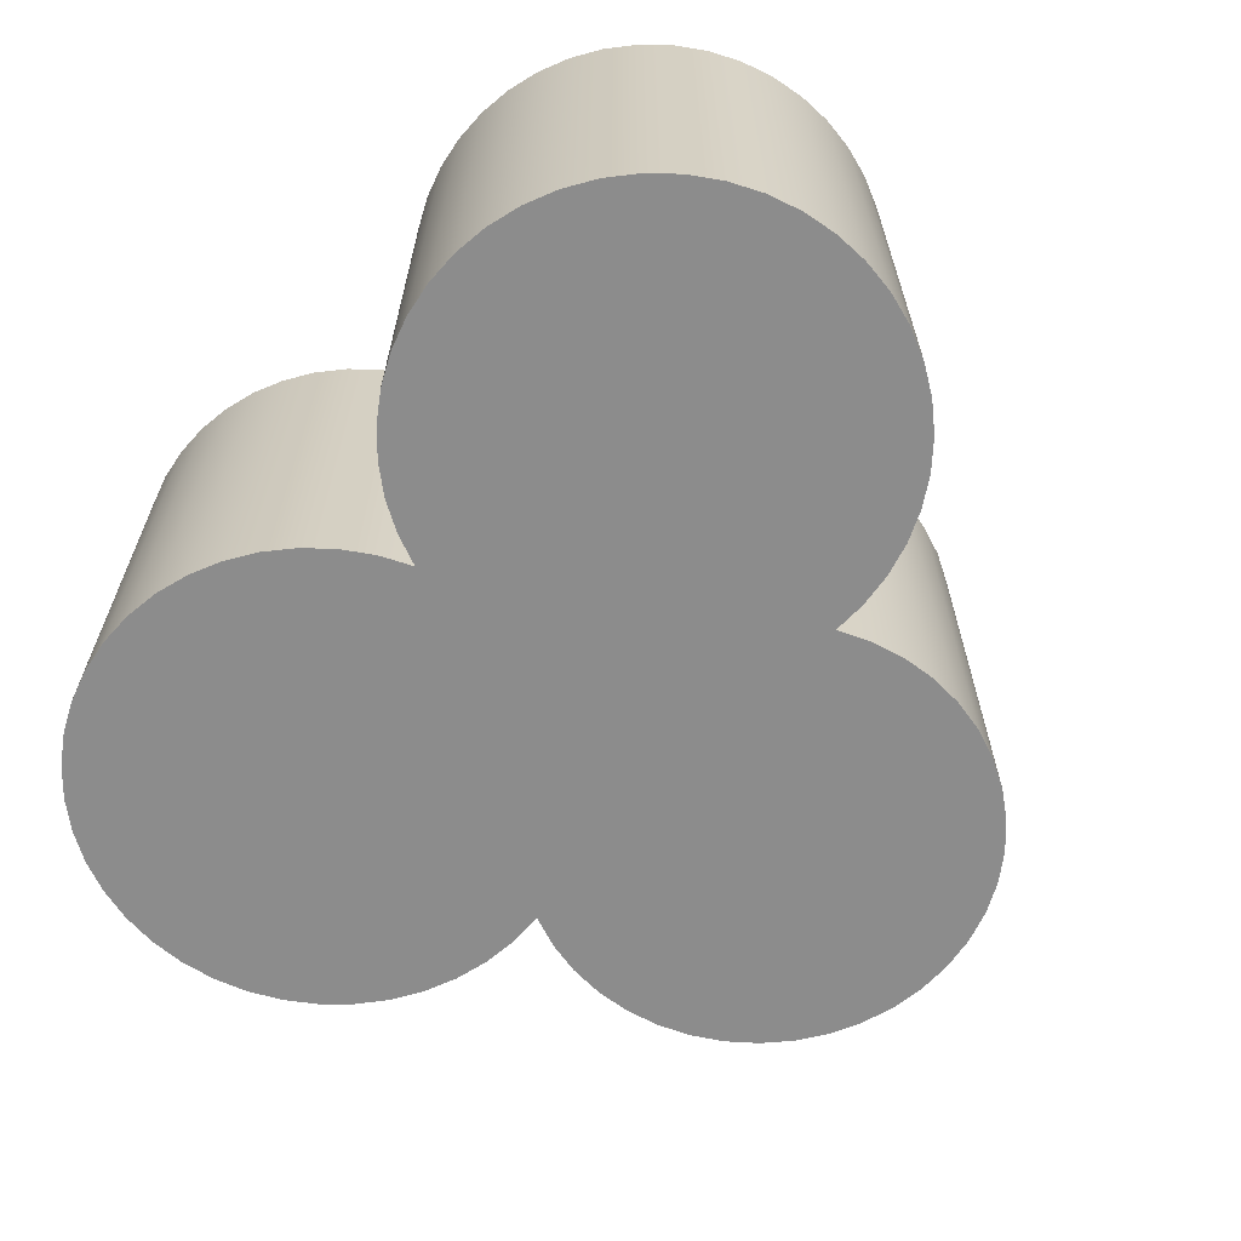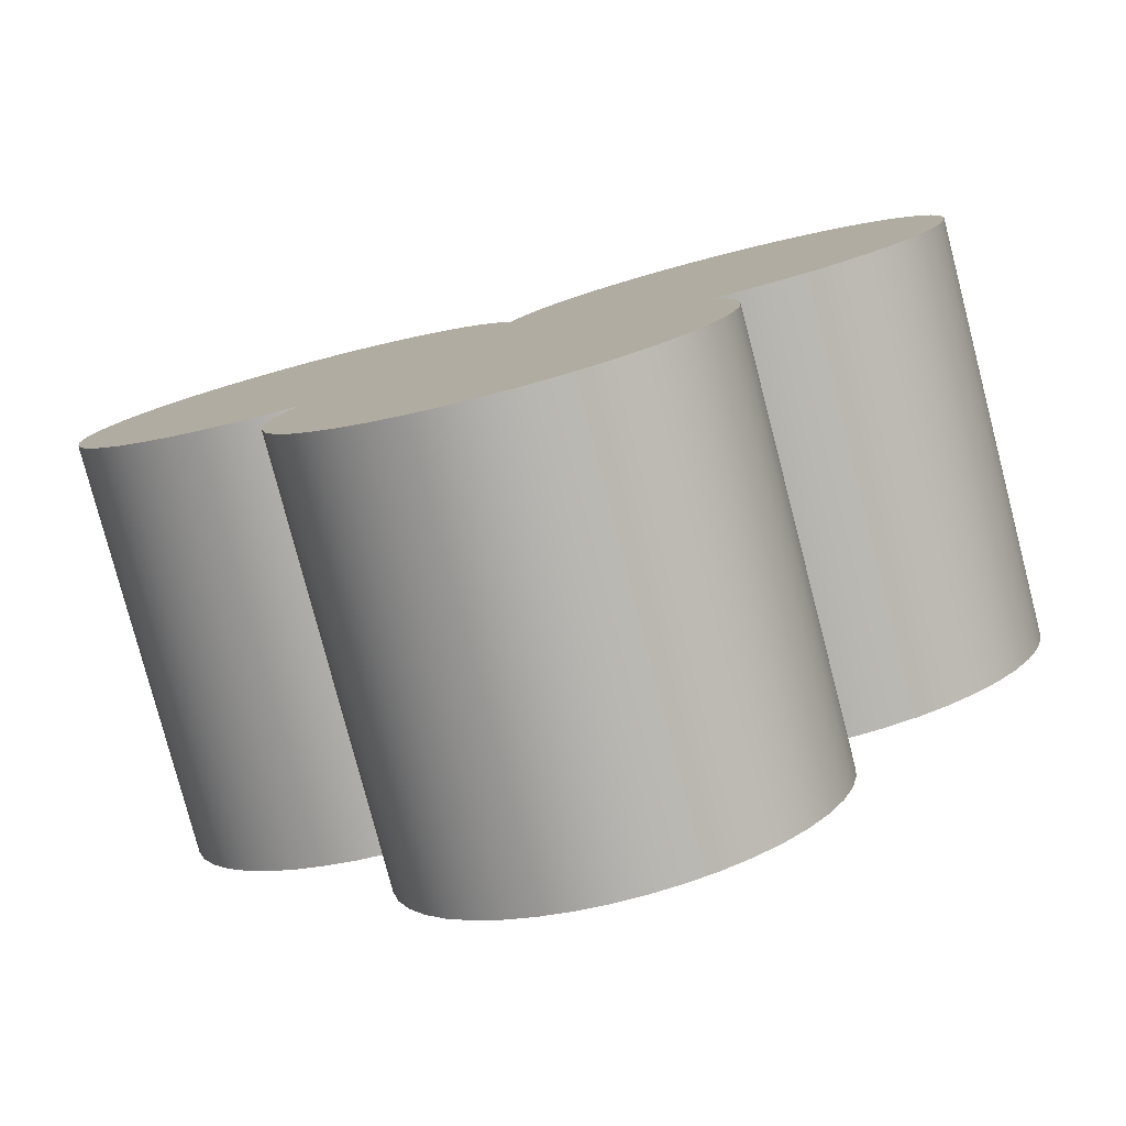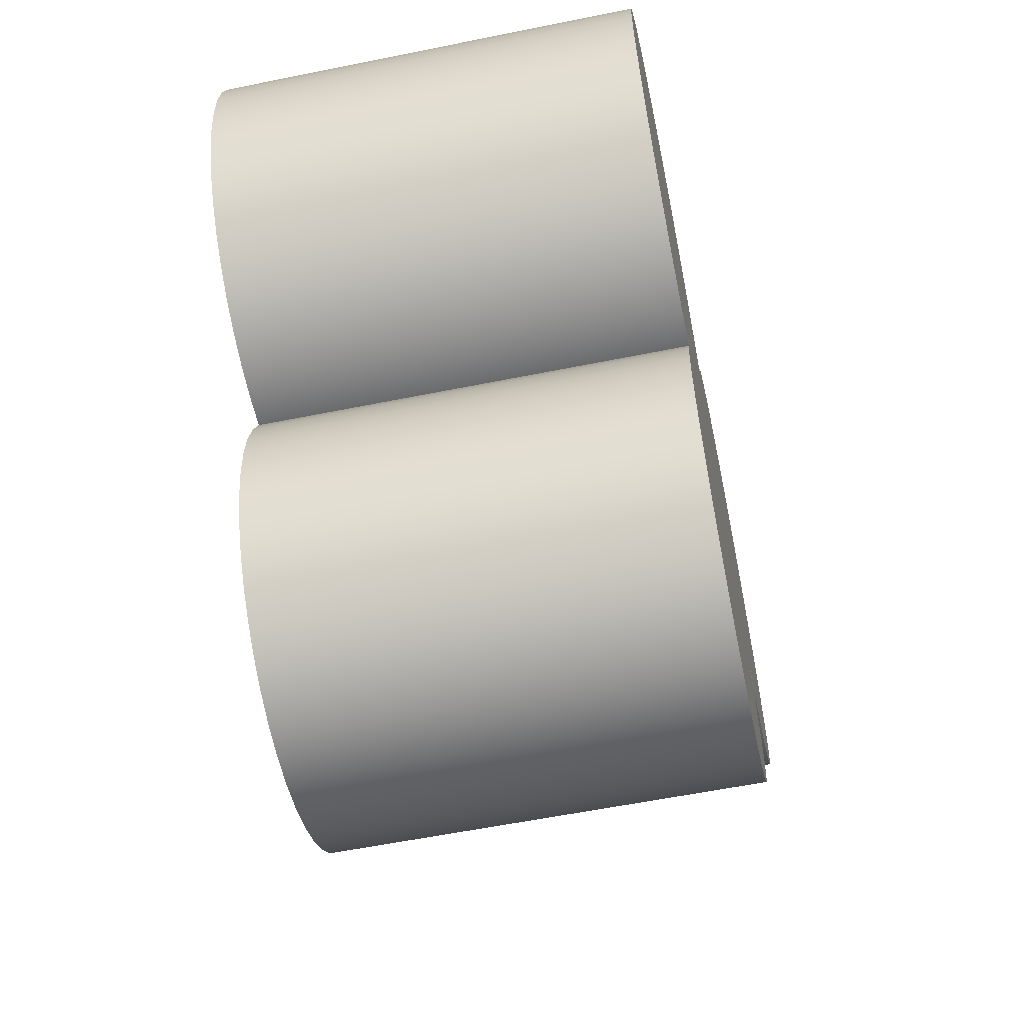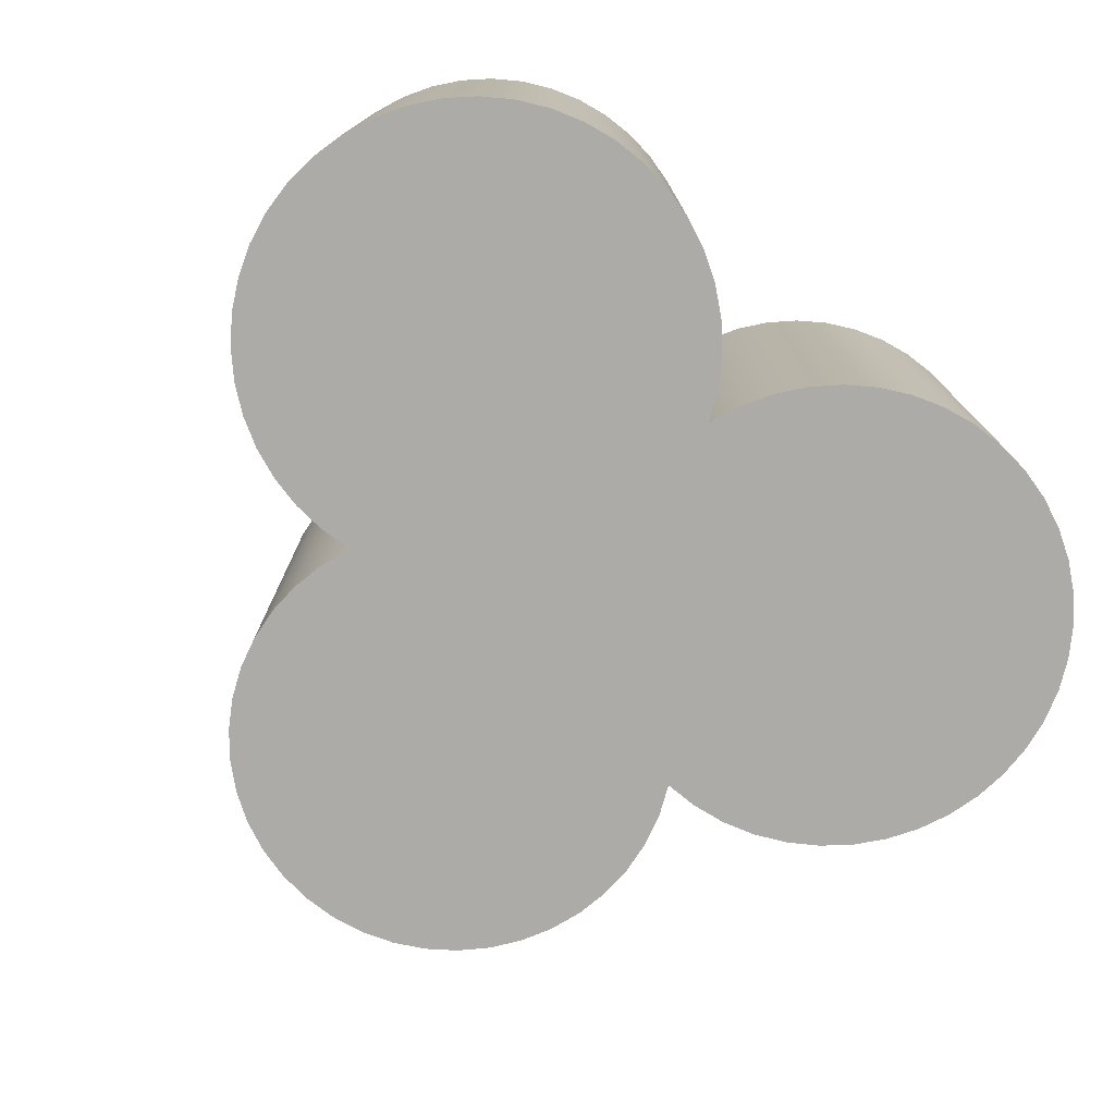
<metadata>
{"format":"obj","ext":"obj","renderer":"f3d","projection":"perspective","resolution":1024,"background":"white","views":[{"elev":-64.2,"azim":48.1,"up":"+Y"},{"elev":-79.3,"azim":-165.4,"up":"+Z"},{"elev":-58.6,"azim":-78.2,"up":"+Z"},{"elev":-76.2,"azim":-37.8,"up":"+Y"}]}
</metadata>
<code>
v 0.1792 0 0.08889
v 0.2097 0 0.08809
v 0.2401 0 0.09169
v 0.2696 0 0.09961
v 0.2977 0 0.1117
v 0.3237 0 0.1277
v 0.3472 0 0.1473
v 0.3676 0 0.17
v 0.3846 0 0.1954
v 0.3977 0 0.2231
v 0.4067 0 0.2523
v 0.4114 0 0.2825
v 0.4117 0 0.313
v 0.4077 0 0.3433
v 0.3993 0 0.3727
v 0.3868 0 0.4006
v 0.3704 0 0.4264
v 0.3504 0 0.4496
v 0.3274 0 0.4696
v 0.3017 0 0.4862
v 0.2738 0 0.4989
v 0.2445 0 0.5074
v 0.2142 0 0.5117
v 0.1836 0 0.5115
v 0.1534 0 0.507
v 0.1242 0 0.4981
v 0.09647 0 0.4852
v 0.07094 0 0.4684
v 0.04808 0 0.4481
v 0.02838 0 0.4247
v 0.01224 0 0.3987
v 2.776e-17 0 0.3707
v -0.01224 0 0.3987
v -0.02838 0 0.4247
v -0.04808 0 0.4481
v -0.07094 0 0.4684
v -0.09647 0 0.4852
v -0.1242 0 0.4981
v -0.1534 0 0.507
v -0.1836 0 0.5115
v -0.2142 0 0.5117
v -0.2445 0 0.5074
v -0.2738 0 0.4989
v -0.3017 0 0.4862
v -0.3274 0 0.4696
v -0.3504 0 0.4496
v -0.3704 0 0.4264
v -0.3868 0 0.4006
v -0.3993 0 0.3727
v -0.4077 0 0.3433
v -0.4117 0 0.313
v -0.4114 0 0.2825
v -0.4067 0 0.2523
v -0.3977 0 0.2231
v -0.3846 0 0.1954
v -0.3676 0 0.17
v -0.3472 0 0.1473
v -0.3237 0 0.1277
v -0.2977 0 0.1117
v -0.2696 0 0.09961
v -0.2401 0 0.09169
v -0.2097 0 0.08809
v -0.1792 0 0.08889
v -0.1905 0 0.06103
v -0.1975 0 0.03179
v -0.2 0 0.001833
v -0.198 0 -0.02817
v -0.1915 0 -0.05753
v -0.1808 0 -0.0856
v -0.1659 0 -0.1117
v -0.1473 0 -0.1353
v -0.1253 0 -0.1559
v -0.1005 0 -0.1729
v -0.07347 0 -0.186
v -0.04476 0 -0.1949
v -0.01503 0 -0.1994
v 0.01503 0 -0.1994
v 0.04476 0 -0.1949
v 0.07347 0 -0.186
v 0.1005 0 -0.1729
v 0.1253 0 -0.1559
v 0.1473 0 -0.1353
v 0.1659 0 -0.1117
v 0.1808 0 -0.0856
v 0.1915 0 -0.05753
v 0.198 0 -0.02817
v 0.2 0 0.001833
v 0.1975 0 0.03179
v 0.1905 0 0.06103
v 2.776e-17 0.4 0.3707
v 0.01224 0.4 0.3987
v 0.02838 0.4 0.4247
v 0.04808 0.4 0.4481
v 0.07094 0.4 0.4684
v 0.09647 0.4 0.4852
v 0.1242 0.4 0.4981
v 0.1534 0.4 0.507
v 0.1836 0.4 0.5115
v 0.2142 0.4 0.5117
v 0.2445 0.4 0.5074
v 0.2738 0.4 0.4989
v 0.3017 0.4 0.4862
v 0.3274 0.4 0.4696
v 0.3504 0.4 0.4496
v 0.3704 0.4 0.4264
v 0.3868 0.4 0.4006
v 0.3993 0.4 0.3727
v 0.4077 0.4 0.3433
v 0.4117 0.4 0.313
v 0.4114 0.4 0.2825
v 0.4067 0.4 0.2523
v 0.3977 0.4 0.2231
v 0.3846 0.4 0.1954
v 0.3676 0.4 0.17
v 0.3472 0.4 0.1473
v 0.3237 0.4 0.1277
v 0.2977 0.4 0.1117
v 0.2696 0.4 0.09961
v 0.2401 0.4 0.09169
v 0.2097 0.4 0.08809
v 0.1792 0.4 0.08889
v 0.1905 0.4 0.06103
v 0.1975 0.4 0.03179
v 0.2 0.4 0.001833
v 0.198 0.4 -0.02817
v 0.1915 0.4 -0.05753
v 0.1808 0.4 -0.0856
v 0.1659 0.4 -0.1117
v 0.1473 0.4 -0.1353
v 0.1253 0.4 -0.1559
v 0.1005 0.4 -0.1729
v 0.07347 0.4 -0.186
v 0.04476 0.4 -0.1949
v 0.01503 0.4 -0.1994
v -0.01503 0.4 -0.1994
v -0.04476 0.4 -0.1949
v -0.07347 0.4 -0.186
v -0.1005 0.4 -0.1729
v -0.1253 0.4 -0.1559
v -0.1473 0.4 -0.1353
v -0.1659 0.4 -0.1117
v -0.1808 0.4 -0.0856
v -0.1915 0.4 -0.05753
v -0.198 0.4 -0.02817
v -0.2 0.4 0.001833
v -0.1975 0.4 0.03179
v -0.1905 0.4 0.06103
v -0.1792 0.4 0.08889
v -0.2097 0.4 0.08809
v -0.2401 0.4 0.09169
v -0.2696 0.4 0.09961
v -0.2977 0.4 0.1117
v -0.3237 0.4 0.1277
v -0.3472 0.4 0.1473
v -0.3676 0.4 0.17
v -0.3846 0.4 0.1954
v -0.3977 0.4 0.2231
v -0.4067 0.4 0.2523
v -0.4114 0.4 0.2825
v -0.4117 0.4 0.313
v -0.4077 0.4 0.3433
v -0.3993 0.4 0.3727
v -0.3868 0.4 0.4006
v -0.3704 0.4 0.4264
v -0.3504 0.4 0.4496
v -0.3274 0.4 0.4696
v -0.3017 0.4 0.4862
v -0.2738 0.4 0.4989
v -0.2445 0.4 0.5074
v -0.2142 0.4 0.5117
v -0.1836 0.4 0.5115
v -0.1534 0.4 0.507
v -0.1242 0.4 0.4981
v -0.09647 0.4 0.4852
v -0.07094 0.4 0.4684
v -0.04808 0.4 0.4481
v -0.02838 0.4 0.4247
v -0.01224 0.4 0.3987
v 2.776e-17 0 0.3707
v 0.01224 0 0.3987
v 0.02838 0 0.4247
v 0.04808 0 0.4481
v 0.07094 0 0.4684
v 0.09647 0 0.4852
v 0.1242 0 0.4981
v 0.1534 0 0.507
v 0.1836 0 0.5115
v 0.2142 0 0.5117
v 0.2445 0 0.5074
v 0.2738 0 0.4989
v 0.3017 0 0.4862
v 0.3274 0 0.4696
v 0.3504 0 0.4496
v 0.3704 0 0.4264
v 0.3868 0 0.4006
v 0.3993 0 0.3727
v 0.4077 0 0.3433
v 0.4117 0 0.313
v 0.4114 0 0.2825
v 0.4067 0 0.2523
v 0.3977 0 0.2231
v 0.3846 0 0.1954
v 0.3676 0 0.17
v 0.3472 0 0.1473
v 0.3237 0 0.1277
v 0.2977 0 0.1117
v 0.2696 0 0.09961
v 0.2401 0 0.09169
v 0.2097 0 0.08809
v 0.1792 0 0.08889
v 0.1792 0.4 0.08889
v 0.2097 0.4 0.08809
v 0.2401 0.4 0.09169
v 0.2696 0.4 0.09961
v 0.2977 0.4 0.1117
v 0.3237 0.4 0.1277
v 0.3472 0.4 0.1473
v 0.3676 0.4 0.17
v 0.3846 0.4 0.1954
v 0.3977 0.4 0.2231
v 0.4067 0.4 0.2523
v 0.4114 0.4 0.2825
v 0.4117 0.4 0.313
v 0.4077 0.4 0.3433
v 0.3993 0.4 0.3727
v 0.3868 0.4 0.4006
v 0.3704 0.4 0.4264
v 0.3504 0.4 0.4496
v 0.3274 0.4 0.4696
v 0.3017 0.4 0.4862
v 0.2738 0.4 0.4989
v 0.2445 0.4 0.5074
v 0.2142 0.4 0.5117
v 0.1836 0.4 0.5115
v 0.1534 0.4 0.507
v 0.1242 0.4 0.4981
v 0.09647 0.4 0.4852
v 0.07094 0.4 0.4684
v 0.04808 0.4 0.4481
v 0.02838 0.4 0.4247
v 0.01224 0.4 0.3987
v 2.776e-17 0.4 0.3707
v 0.1792 0 0.08889
v 0.1905 0 0.06103
v 0.1975 0 0.03179
v 0.2 0 0.001833
v 0.198 0 -0.02817
v 0.1915 0 -0.05753
v 0.1808 0 -0.0856
v 0.1659 0 -0.1117
v 0.1473 0 -0.1353
v 0.1253 0 -0.1559
v 0.1005 0 -0.1729
v 0.07347 0 -0.186
v 0.04476 0 -0.1949
v 0.01503 0 -0.1994
v -0.01503 0 -0.1994
v -0.04476 0 -0.1949
v -0.07347 0 -0.186
v -0.1005 0 -0.1729
v -0.1253 0 -0.1559
v -0.1473 0 -0.1353
v -0.1659 0 -0.1117
v -0.1808 0 -0.0856
v -0.1915 0 -0.05753
v -0.198 0 -0.02817
v -0.2 0 0.001833
v -0.1975 0 0.03179
v -0.1905 0 0.06103
v -0.1792 0 0.08889
v -0.1792 0.4 0.08889
v -0.1905 0.4 0.06103
v -0.1975 0.4 0.03179
v -0.2 0.4 0.001833
v -0.198 0.4 -0.02817
v -0.1915 0.4 -0.05753
v -0.1808 0.4 -0.0856
v -0.1659 0.4 -0.1117
v -0.1473 0.4 -0.1353
v -0.1253 0.4 -0.1559
v -0.1005 0.4 -0.1729
v -0.07347 0.4 -0.186
v -0.04476 0.4 -0.1949
v -0.01503 0.4 -0.1994
v 0.01503 0.4 -0.1994
v 0.04476 0.4 -0.1949
v 0.07347 0.4 -0.186
v 0.1005 0.4 -0.1729
v 0.1253 0.4 -0.1559
v 0.1473 0.4 -0.1353
v 0.1659 0.4 -0.1117
v 0.1808 0.4 -0.0856
v 0.1915 0.4 -0.05753
v 0.198 0.4 -0.02817
v 0.2 0.4 0.001833
v 0.1975 0.4 0.03179
v 0.1905 0.4 0.06103
v 0.1792 0.4 0.08889
v -0.1792 0 0.08889
v -0.2097 0 0.08809
v -0.2401 0 0.09169
v -0.2696 0 0.09961
v -0.2977 0 0.1117
v -0.3237 0 0.1277
v -0.3472 0 0.1473
v -0.3676 0 0.17
v -0.3846 0 0.1954
v -0.3977 0 0.2231
v -0.4067 0 0.2523
v -0.4114 0 0.2825
v -0.4117 0 0.313
v -0.4077 0 0.3433
v -0.3993 0 0.3727
v -0.3868 0 0.4006
v -0.3704 0 0.4264
v -0.3504 0 0.4496
v -0.3274 0 0.4696
v -0.3017 0 0.4862
v -0.2738 0 0.4989
v -0.2445 0 0.5074
v -0.2142 0 0.5117
v -0.1836 0 0.5115
v -0.1534 0 0.507
v -0.1242 0 0.4981
v -0.09647 0 0.4852
v -0.07094 0 0.4684
v -0.04808 0 0.4481
v -0.02838 0 0.4247
v -0.01224 0 0.3987
v 2.776e-17 0 0.3707
v 2.776e-17 0.4 0.3707
v -0.01224 0.4 0.3987
v -0.02838 0.4 0.4247
v -0.04808 0.4 0.4481
v -0.07094 0.4 0.4684
v -0.09647 0.4 0.4852
v -0.1242 0.4 0.4981
v -0.1534 0.4 0.507
v -0.1836 0.4 0.5115
v -0.2142 0.4 0.5117
v -0.2445 0.4 0.5074
v -0.2738 0.4 0.4989
v -0.3017 0.4 0.4862
v -0.3274 0.4 0.4696
v -0.3504 0.4 0.4496
v -0.3704 0.4 0.4264
v -0.3868 0.4 0.4006
v -0.3993 0.4 0.3727
v -0.4077 0.4 0.3433
v -0.4117 0.4 0.313
v -0.4114 0.4 0.2825
v -0.4067 0.4 0.2523
v -0.3977 0.4 0.2231
v -0.3846 0.4 0.1954
v -0.3676 0.4 0.17
v -0.3472 0.4 0.1473
v -0.3237 0.4 0.1277
v -0.2977 0.4 0.1117
v -0.2696 0.4 0.09961
v -0.2401 0.4 0.09169
v -0.2097 0.4 0.08809
v -0.1792 0.4 0.08889
f 2 32 1
f 1 32 63
f 1 63 89
f 89 63 64
f 89 64 88
f 88 64 65
f 88 65 87
f 87 65 66
f 87 66 86
f 86 66 67
f 86 67 85
f 85 67 68
f 85 68 84
f 84 68 69
f 84 69 83
f 83 69 70
f 83 70 82
f 82 70 71
f 82 71 81
f 81 71 72
f 81 72 80
f 80 72 73
f 80 73 79
f 79 73 74
f 79 74 78
f 78 74 75
f 78 75 77
f 77 75 76
f 2 3 32
f 32 3 4
f 32 4 5
f 5 6 32
f 32 6 7
f 32 7 8
f 8 9 32
f 32 9 10
f 32 10 11
f 11 12 32
f 32 12 13
f 32 13 14
f 14 15 32
f 32 15 31
f 31 15 16
f 31 16 30
f 30 16 17
f 30 17 29
f 29 17 18
f 29 18 28
f 28 18 19
f 28 19 27
f 27 19 20
f 27 20 26
f 26 20 21
f 26 21 25
f 25 21 22
f 25 22 24
f 24 22 23
f 33 49 32
f 32 49 50
f 32 50 51
f 49 33 48
f 48 33 34
f 48 34 47
f 47 34 35
f 47 35 46
f 46 35 36
f 46 36 45
f 45 36 37
f 45 37 44
f 44 37 38
f 44 38 43
f 43 38 39
f 43 39 42
f 42 39 40
f 42 40 41
f 51 52 32
f 32 52 53
f 32 53 54
f 54 55 32
f 32 55 56
f 32 56 57
f 57 58 32
f 32 58 59
f 32 59 60
f 60 61 32
f 32 61 62
f 32 62 63
f 91 107 90
f 90 107 108
f 90 108 109
f 107 91 106
f 106 91 92
f 106 92 105
f 105 92 93
f 105 93 104
f 104 93 94
f 104 94 103
f 103 94 95
f 103 95 102
f 102 95 96
f 102 96 101
f 101 96 97
f 101 97 100
f 100 97 98
f 100 98 99
f 109 110 90
f 90 110 111
f 90 111 112
f 112 113 90
f 90 113 114
f 90 114 115
f 115 116 90
f 90 116 117
f 90 117 118
f 118 119 90
f 90 119 120
f 90 120 121
f 122 147 121
f 121 147 148
f 121 148 90
f 90 148 149
f 90 149 150
f 147 122 146
f 146 122 123
f 146 123 145
f 145 123 124
f 145 124 144
f 144 124 125
f 144 125 143
f 143 125 126
f 143 126 142
f 142 126 127
f 142 127 141
f 141 127 128
f 141 128 140
f 140 128 129
f 140 129 139
f 139 129 130
f 139 130 138
f 138 130 131
f 138 131 137
f 137 131 132
f 137 132 136
f 136 132 133
f 136 133 135
f 135 133 134
f 150 151 90
f 90 151 152
f 90 152 153
f 153 154 90
f 90 154 155
f 90 155 156
f 156 157 90
f 90 157 158
f 90 158 159
f 159 160 90
f 90 160 161
f 90 161 162
f 90 162 178
f 178 162 163
f 178 163 177
f 177 163 164
f 177 164 176
f 176 164 165
f 176 165 175
f 175 165 166
f 175 166 174
f 174 166 167
f 174 167 173
f 173 167 168
f 173 168 172
f 172 168 169
f 172 169 171
f 171 169 170
f 242 179 241
f 241 179 180
f 241 180 240
f 240 180 181
f 240 181 239
f 239 181 182
f 239 182 238
f 238 182 183
f 238 183 237
f 237 183 184
f 237 184 236
f 236 184 185
f 236 185 235
f 235 185 186
f 235 186 234
f 234 186 187
f 234 187 233
f 233 187 188
f 233 188 232
f 232 188 189
f 232 189 231
f 231 189 190
f 231 190 230
f 230 190 191
f 230 191 229
f 229 191 192
f 229 192 228
f 228 192 193
f 228 193 227
f 227 193 194
f 227 194 226
f 226 194 195
f 226 195 225
f 225 195 196
f 225 196 224
f 224 196 197
f 224 197 223
f 223 197 198
f 223 198 222
f 222 198 199
f 222 199 221
f 221 199 200
f 221 200 220
f 220 200 201
f 220 201 219
f 219 201 202
f 219 202 218
f 218 202 203
f 218 203 217
f 217 203 204
f 217 204 216
f 216 204 205
f 216 205 215
f 215 205 206
f 215 206 214
f 214 206 207
f 214 207 213
f 213 207 208
f 213 208 212
f 212 208 209
f 212 209 211
f 211 209 210
f 298 243 297
f 297 243 244
f 297 244 296
f 296 244 245
f 296 245 295
f 295 245 246
f 295 246 294
f 294 246 247
f 294 247 293
f 293 247 248
f 293 248 292
f 292 248 249
f 292 249 291
f 291 249 250
f 291 250 290
f 290 250 251
f 290 251 289
f 289 251 252
f 289 252 288
f 288 252 253
f 288 253 287
f 287 253 254
f 287 254 286
f 286 254 255
f 286 255 285
f 285 255 256
f 285 256 284
f 284 256 257
f 284 257 283
f 283 257 258
f 283 258 282
f 282 258 259
f 282 259 281
f 281 259 260
f 281 260 280
f 280 260 261
f 280 261 279
f 279 261 262
f 279 262 278
f 278 262 263
f 278 263 277
f 277 263 264
f 277 264 276
f 276 264 265
f 276 265 275
f 275 265 266
f 275 266 274
f 274 266 267
f 274 267 273
f 273 267 268
f 273 268 272
f 272 268 269
f 272 269 271
f 271 269 270
f 362 299 361
f 361 299 300
f 361 300 360
f 360 300 301
f 360 301 359
f 359 301 302
f 359 302 358
f 358 302 303
f 358 303 357
f 357 303 304
f 357 304 356
f 356 304 305
f 356 305 355
f 355 305 306
f 355 306 354
f 354 306 307
f 354 307 353
f 353 307 308
f 353 308 352
f 352 308 309
f 352 309 351
f 351 309 310
f 351 310 350
f 350 310 311
f 350 311 349
f 349 311 312
f 349 312 348
f 348 312 313
f 348 313 347
f 347 313 314
f 347 314 346
f 346 314 315
f 346 315 345
f 345 315 316
f 345 316 344
f 344 316 317
f 344 317 343
f 343 317 318
f 343 318 342
f 342 318 319
f 342 319 341
f 341 319 320
f 341 320 340
f 340 320 321
f 340 321 339
f 339 321 322
f 339 322 338
f 338 322 323
f 338 323 337
f 337 323 324
f 337 324 336
f 336 324 325
f 336 325 335
f 335 325 326
f 335 326 334
f 334 326 327
f 334 327 333
f 333 327 328
f 333 328 332
f 332 328 329
f 332 329 331
f 331 329 330

</code>
